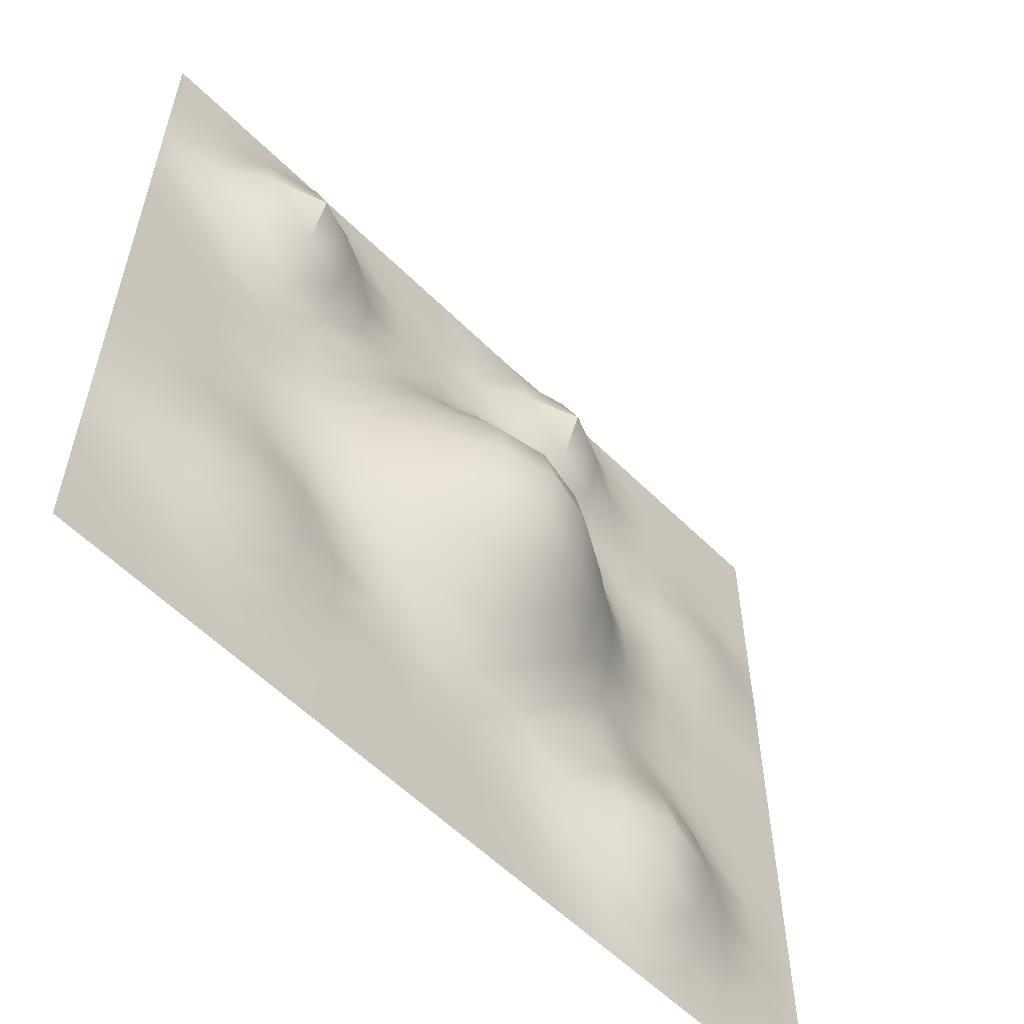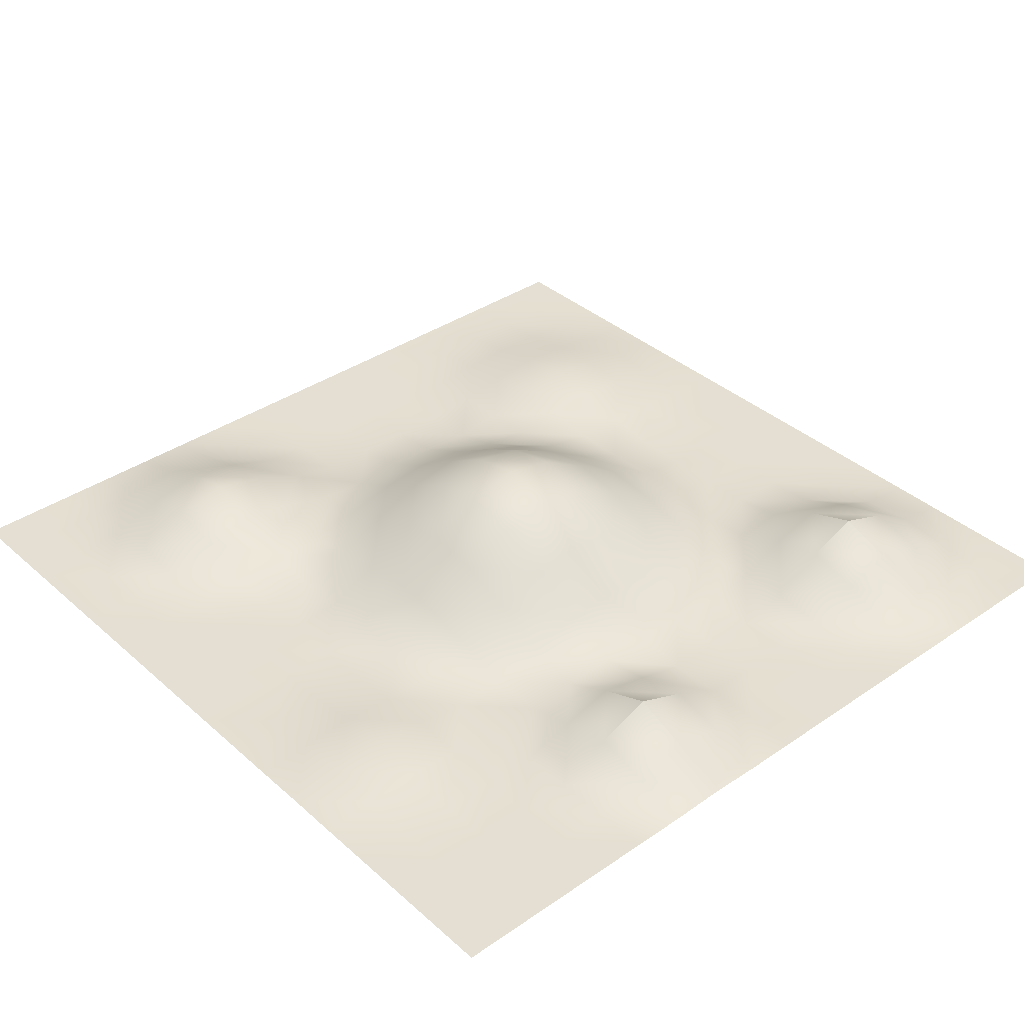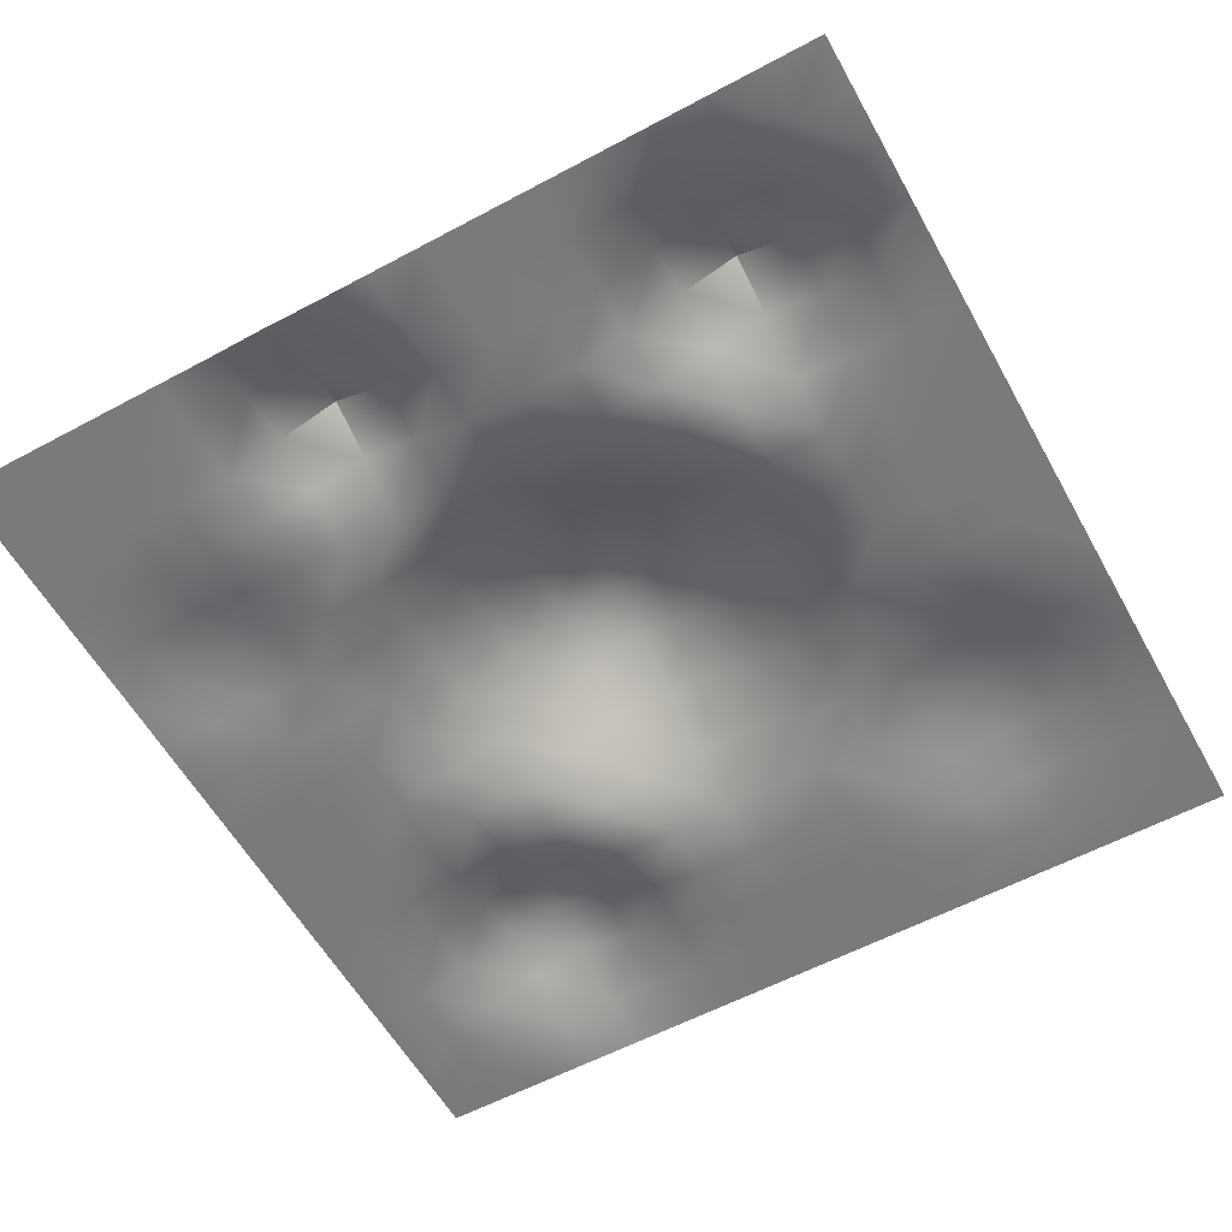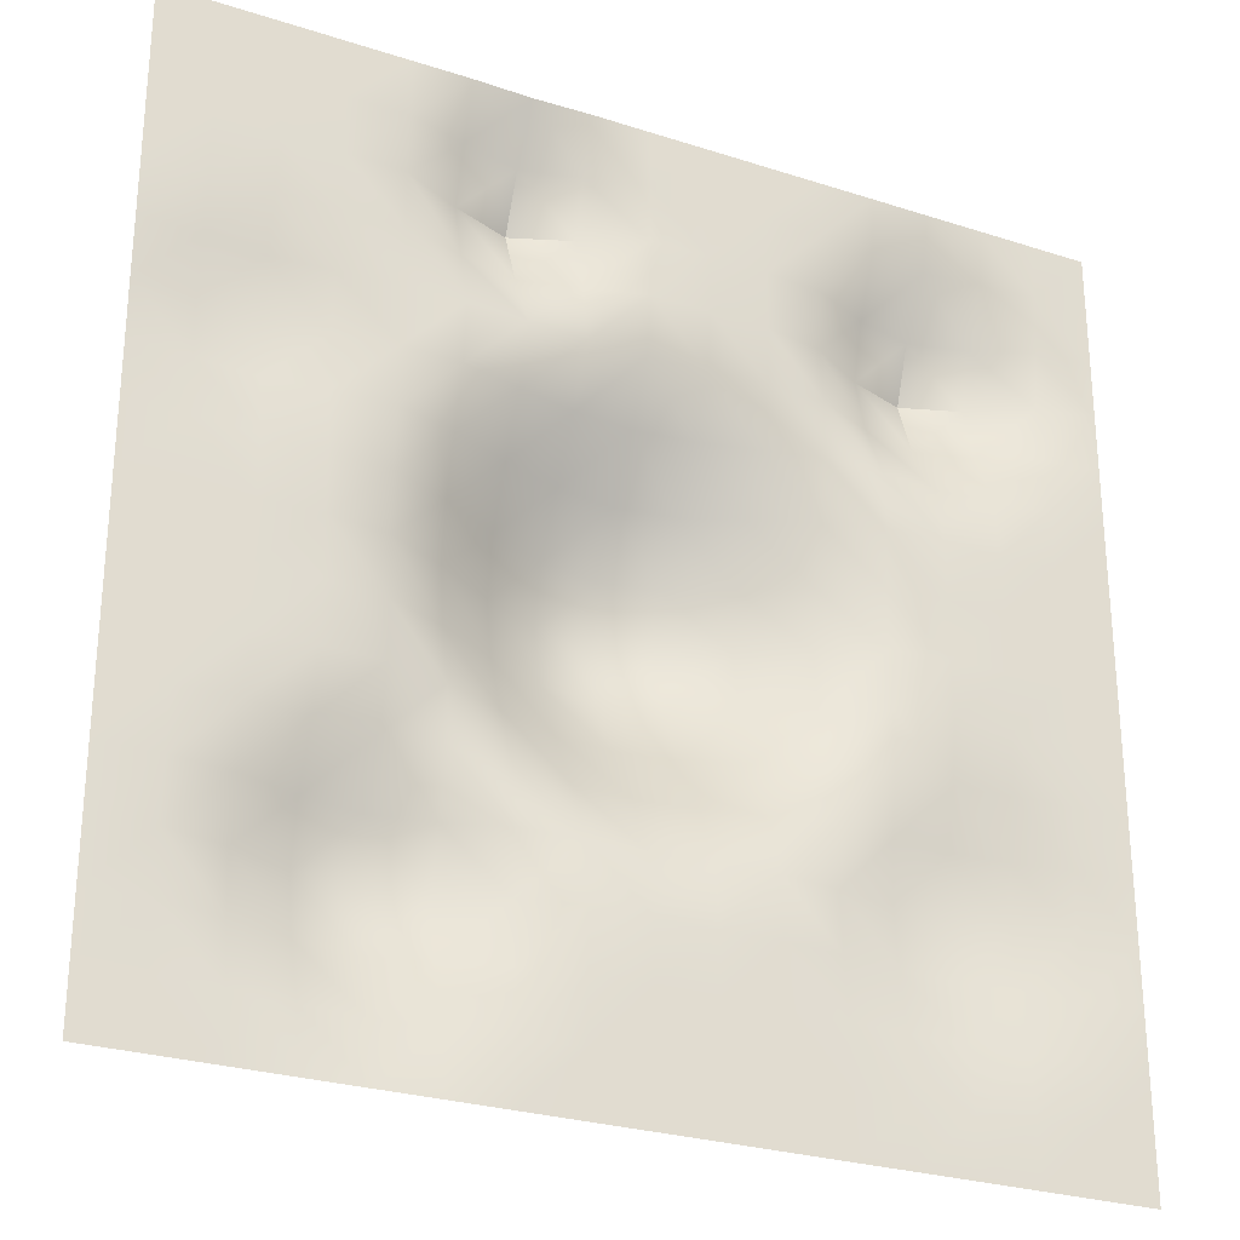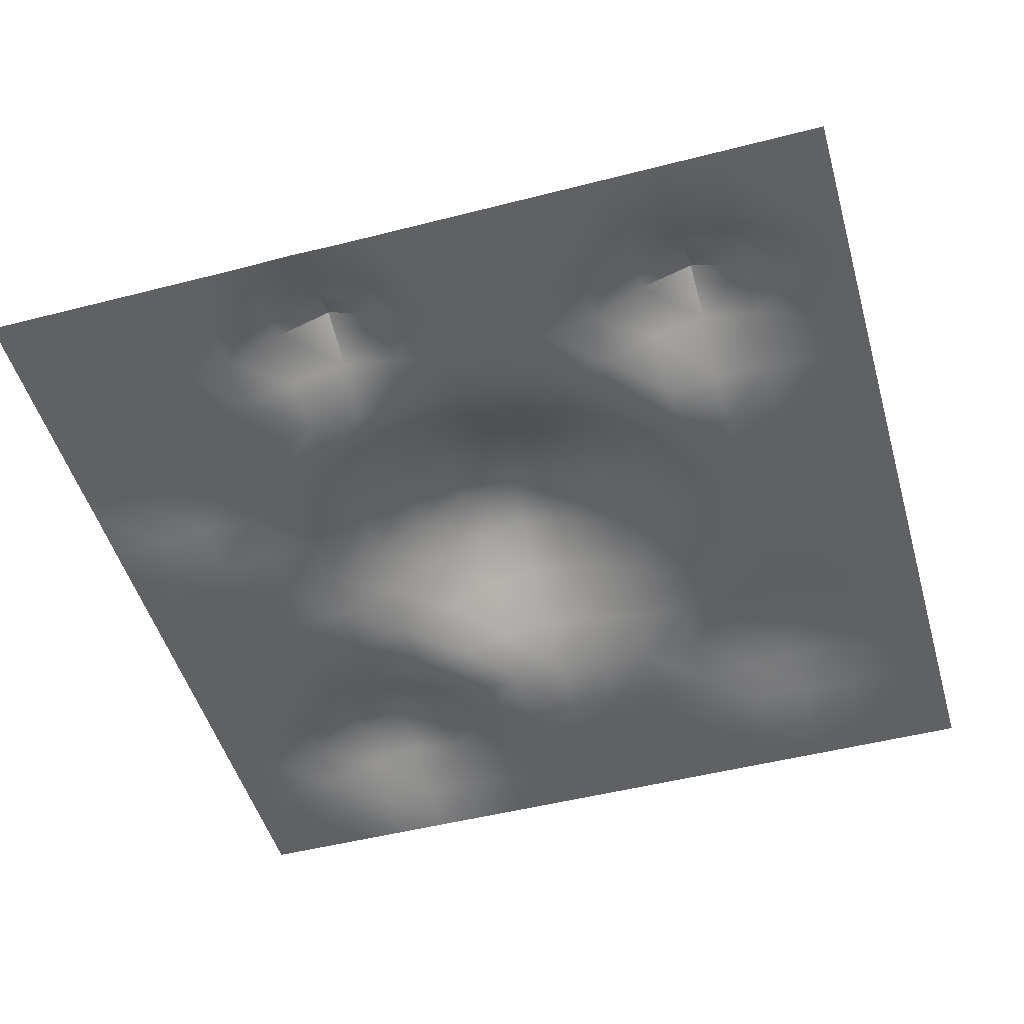
<metadata>
{"format":"obj","ext":"obj","renderer":"f3d","projection":"perspective","resolution":1024,"background":"white","views":[{"elev":-58.0,"azim":134.4,"up":"+Z"},{"elev":36.9,"azim":-41.5,"up":"+Y"},{"elev":-58.2,"azim":29.0,"up":"+Y"},{"elev":-27.2,"azim":-26.5,"up":"+Z"},{"elev":-49.3,"azim":15.9,"up":"+Y"}]}
</metadata>
<code>
o Tile3_Plane.006
v -15 0 15
v 15 0 15
v -15 0 -15
v 15 0 -15
v -15 0 0
v 0 0 15
v 15 0 0
v 0 0 -15
v 0 3.95 0
v -15 0 7.5
v 7.5 0 15
v 15 0 -7.5
v -7.5 0 -15
v -15 0 -7.5
v -7.5 0 15
v 15 0 7.5
v 7.5 0 -15
v 0 0.2787 -7.5
v 0 0.2787 7.5
v -7.5 0.2787 0
v 7.5 0.2787 0
v 7.5 0.9936 7.5
v -7.5 0 7.5
v -7.5 1.247 -7.5
v 7.5 0.6321 -7.5
v -15 0 11.25
v 11.25 0 15
v 15 0 -11.25
v -11.25 0 -15
v -15 0 -3.75
v -3.75 0.05134 15
v 15 0 3.75
v 3.75 0 -15
v 0 0 -11.25
v 0 2.452 3.75
v -11.25 0 0
v 3.75 2.452 0
v -15 0 3.75
v 3.75 0 15
v 15 0 -3.75
v -3.75 0 -15
v -15 0 -11.25
v -11.25 0 15
v 15 0 11.25
v 11.25 0 -15
v 0 2.452 -3.75
v 0 0.05134 11.25
v -3.75 2.452 0
v 11.25 0 0
v 7.5 0.04583 3.75
v 7.5 0.9936 11.25
v 3.75 0.04583 7.5
v 11.25 0.9936 7.5
v -7.5 0.04583 3.75
v -7.5 0.05134 11.25
v -11.25 0.3177 7.5
v -3.75 0.0971 7.5
v -7.5 1.247 -11.25
v -7.5 0.04583 -3.75
v -11.25 0.2573 -7.5
v -3.75 0.303 -7.5
v 7.5 0.1634 -11.25
v 7.5 0.2071 -3.75
v 3.75 0.04583 -7.5
v 11.25 0.6321 -7.5
v 11.25 0.1634 -3.75
v 3.75 1.434 -3.75
v 3.75 0 -11.25
v -3.75 1.434 -3.75
v -11.25 0 -3.75
v -11.25 0.2573 -11.25
v -3.75 1.755 11.25
v -11.25 0 11.25
v -11.25 0.3177 3.75
v 11.25 0.9936 11.25
v 3.75 0 11.25
v 3.75 1.434 3.75
v 11.25 0 3.75
v -3.75 1.434 3.75
v -3.75 0.2573 -11.25
v 11.25 0.1634 -11.25
v -15 0 13.12
v 13.12 0 15
v 15 0 -13.12
v -13.12 0 -15
v -15 0 -1.875
v -1.875 0 15
v 15 0 1.875
v 1.875 0 -15
v 0 0 -13.12
v 0 3.503 1.875
v -13.12 0 0
v 1.875 3.503 0
v -15 0.01612 5.625
v 5.625 0 15
v 15 0 -5.625
v -5.625 0 -15
v -15 0 -9.375
v -9.375 0 15
v 15 0 9.375
v 9.375 0 -15
v 0 1.232 -5.625
v 0 0 9.375
v -5.625 1.232 0
v 9.375 0 0
v 7.5 0.2011 1.875
v 7.5 1.479 9.375
v 1.875 0.2011 7.5
v 9.375 1.479 7.5
v -7.5 0.2011 1.875
v -7.5 0 9.375
v -13.12 0.1668 7.5
v -5.625 0 7.5
v -7.5 0.4222 -13.12
v -7.5 0.4222 -5.625
v -13.12 0 -7.5
v -5.625 0.9067 -7.5
v 7.5 0 -13.12
v 7.5 0.4762 -5.625
v 1.875 0.2011 -7.5
v 9.375 0.8458 -7.5
v -15 0 9.375
v 9.375 0 15
v 15 0 -9.375
v -9.375 0 -15
v -15 0 -5.625
v -5.625 0 15
v 15 0 5.625
v 5.625 0 -15
v 0 0 -9.375
v 0 1.232 5.625
v -9.375 0 0
v 5.625 1.232 0
v -15 0 1.875
v 1.875 0 15
v 15 0 -1.875
v -1.875 0 -15
v -15 0 -13.12
v -13.12 0 15
v 15 0 13.12
v 13.12 0 -15
v 0 3.503 -1.875
v 0 0 13.12
v -1.875 3.503 0
v 13.12 0 0
v 7.5 0.1659 5.625
v 7.5 0.1659 13.12
v 5.625 0.1659 7.5
v 13.12 0.1659 7.5
v -7.5 0.01612 5.625
v -7.5 0 13.12
v -9.375 0.1668 7.5
v -1.875 0.2011 7.5
v -7.5 1.696 -9.375
v -7.5 0.2011 -1.875
v -9.375 0.9067 -7.5
v -1.875 0.2011 -7.5
v 7.5 0.4762 -9.375
v 7.5 0.2011 -1.875
v 5.625 0.2481 -7.5
v 13.12 0.2481 -7.5
v 11.25 0.4762 -5.625
v 11.25 0 -1.875
v 9.375 0.2481 -3.75
v 13.12 0.01027 -3.75
v 3.75 0.5951 -5.625
v 3.75 2.163 -1.875
v 1.875 2.163 -3.75
v 5.625 0.6011 -3.75
v 3.75 0 -13.12
v 3.75 0 -9.375
v 1.875 0 -11.25
v 5.625 0.01027 -11.25
v -3.75 0.6031 -5.625
v -3.75 2.163 -1.875
v -5.625 0.5951 -3.75
v -1.875 2.163 -3.75
v -11.25 0.01051 -5.625
v -11.25 0 -1.875
v -13.12 0 -3.75
v -9.375 0 -3.75
v -11.25 0.01051 -13.12
v -11.25 0.4222 -9.375
v -13.12 0 -11.25
v -9.375 0.9067 -11.25
v -3.75 1.012 9.375
v -3.75 1.012 13.12
v -5.625 1.012 11.25
v -1.875 1.012 11.25
v -11.25 0.01612 9.375
v -11.25 0 13.12
v -13.12 0 11.25
v -9.375 0 11.25
v -11.25 0.01612 1.875
v -11.25 0.5511 5.625
v -13.12 0.1668 3.75
v -9.375 0.1668 3.75
v 11.25 1.479 9.375
v 11.25 0.1659 13.12
v 9.375 1.479 11.25
v 13.12 0.1659 11.25
v 3.75 0 9.375
v 3.75 0 13.12
v 1.875 0 11.25
v 5.625 0.1659 11.25
v 3.75 2.163 1.875
v 3.75 0.5951 5.625
v 1.875 2.163 3.75
v 5.625 0.5951 3.75
v 11.25 0 1.875
v 11.25 0.1659 5.625
v 9.375 0 3.75
v 13.12 0 3.75
v -3.75 2.163 1.875
v -3.75 0.5951 5.625
v -5.625 0.5951 3.75
v -1.875 2.163 3.75
v -3.75 0.01051 -13.12
v -3.75 0.4222 -9.375
v -5.625 0.9067 -11.25
v -1.875 0 -11.25
v 11.25 0 -13.12
v 11.25 0.4762 -9.375
v 9.375 0.2481 -11.25
v 13.12 0.01027 -11.25
v 13.12 0.1634 -9.375
v 9.375 0.6321 -9.375
v 9.375 0 -13.12
v -1.875 0 -9.375
v -5.625 1.247 -9.375
v -5.625 0.2573 -13.12
v -1.875 1.048 5.625
v -5.625 0.1366 5.625
v -5.625 1.048 1.875
v 13.12 0 5.625
v 9.375 0.355 5.625
v 9.375 0 1.875
v 5.625 0.1366 5.625
v 1.875 1.048 5.625
v 1.875 3.116 1.875
v 5.625 0 13.12
v 1.875 0 13.12
v 1.875 0 9.375
v 13.12 0 13.12
v 9.375 0.355 13.12
v 9.375 2.146 9.375
v -9.375 0.3177 5.625
v -13.12 0.3177 5.625
v -13.12 0 1.875
v -9.375 0 13.12
v -13.12 0 13.12
v -13.12 0 9.375
v -1.875 0.5314 13.12
v -5.625 0.5314 13.12
v -5.625 0.5314 9.375
v -9.375 1.247 -9.375
v -13.12 0 -9.375
v -13.12 0 -13.12
v -9.375 0 -1.875
v -13.12 0 -1.875
v -13.12 0 -5.625
v -1.875 3.116 -1.875
v -5.625 1.048 -1.875
v -5.625 0.3931 -5.625
v 5.625 0.1634 -9.375
v 1.875 0 -9.375
v 1.875 0 -13.12
v 5.625 1.048 -1.875
v 1.875 3.116 -1.875
v 1.875 1.048 -5.625
v 13.12 0 -1.875
v 9.375 0 -1.875
v 9.375 0.6321 -5.625
v 13.12 0.1634 -5.625
v 5.625 0.2933 -5.625
v 5.625 0 -13.12
v -1.875 1.048 -5.625
v -9.375 0.2573 -5.625
v -9.375 0.2573 -13.12
v -1.875 0.5314 9.375
v -9.375 0 9.375
v -9.375 0 1.875
v 13.12 0.355 9.375
v 5.625 0.355 9.375
v 5.625 1.048 1.875
v 13.12 0 1.875
v -1.875 3.116 1.875
v -1.875 0 -13.12
v 13.12 0 -13.12
f 84 141 289
f 90 137 288
f 91 144 287
f 88 145 286
f 285 21 133
f 284 22 148
f 100 149 283
f 110 132 282
f 281 23 152
f 103 153 280
f 279 13 125
f 115 156 278
f 277 18 157
f 118 129 276
f 119 160 275
f 274 12 161
f 273 65 121
f 272 66 164
f 271 40 165
f 166 120 270
f 167 168 269
f 159 169 268
f 170 89 267
f 171 172 266
f 265 62 173
f 264 61 117
f 263 69 176
f 262 46 177
f 178 116 261
f 179 180 260
f 259 59 181
f 258 29 85
f 257 71 184
f 256 58 185
f 255 57 113
f 187 188 254
f 253 47 189
f 190 112 252
f 191 192 251
f 151 193 250
f 249 36 92
f 248 74 196
f 150 197 247
f 198 109 246
f 245 75 200
f 244 44 201
f 243 52 108
f 203 204 242
f 147 205 241
f 240 37 93
f 239 77 208
f 238 50 209
f 210 105 237
f 211 212 236
f 128 213 235
f 214 104 234
f 215 216 233
f 131 217 232
f 218 97 231
f 219 220 230
f 130 221 229
f 222 101 228
f 223 224 227
f 124 225 226
f 226 81 223
f 161 223 65
f 12 226 161
f 158 224 62
f 25 227 158
f 65 227 121
f 228 17 118
f 62 228 118
f 81 228 224
f 229 80 219
f 157 219 61
f 157 130 229
f 230 58 154
f 24 230 154
f 117 219 230
f 231 13 114
f 220 114 58
f 80 231 220
f 232 79 215
f 153 215 57
f 19 232 153
f 233 54 150
f 113 150 23
f 57 233 113
f 234 20 110
f 216 110 54
f 79 234 216
f 235 78 211
f 149 211 53
f 16 235 149
f 146 212 50
f 22 236 146
f 53 236 109
f 106 105 21
f 50 237 106
f 78 237 212
f 207 209 77
f 52 238 207
f 148 146 238
f 131 208 35
f 19 239 131
f 108 207 239
f 91 93 9
f 35 240 91
f 208 206 240
f 241 76 203
f 95 203 39
f 11 241 95
f 143 204 47
f 135 143 6
f 39 242 135
f 103 108 19
f 204 103 47
f 76 243 204
f 199 201 75
f 27 244 199
f 2 244 83
f 245 51 147
f 123 147 11
f 123 199 245
f 107 109 22
f 200 107 51
f 200 198 246
f 247 74 195
f 56 247 195
f 152 150 247
f 94 196 38
f 112 94 10
f 56 248 112
f 249 5 134
f 38 249 134
f 196 194 249
f 250 73 191
f 99 191 43
f 15 250 99
f 251 26 82
f 139 82 1
f 43 251 139
f 252 10 122
f 192 122 26
f 73 252 192
f 187 189 72
f 31 253 187
f 87 143 253
f 254 55 151
f 127 151 15
f 31 254 127
f 111 113 23
f 55 255 111
f 188 186 255
f 183 185 71
f 156 183 60
f 24 256 156
f 257 42 98
f 116 98 14
f 60 257 116
f 258 3 138
f 184 138 42
f 184 182 258
f 259 70 179
f 132 179 36
f 132 155 259
f 260 30 86
f 92 86 5
f 36 260 92
f 261 14 126
f 180 126 30
f 70 261 180
f 175 177 69
f 48 262 175
f 144 142 262
f 155 176 59
f 20 263 155
f 104 175 263
f 115 117 24
f 176 115 59
f 176 174 264
f 171 173 68
f 64 265 171
f 160 158 265
f 266 34 130
f 120 130 18
f 64 266 120
f 267 8 90
f 172 90 34
f 68 267 172
f 268 67 167
f 133 167 37
f 21 268 133
f 269 46 142
f 93 142 9
f 37 269 93
f 270 18 102
f 168 102 46
f 67 270 168
f 163 165 66
f 145 163 49
f 7 271 145
f 159 164 63
f 105 159 21
f 49 272 105
f 273 25 119
f 164 119 63
f 164 162 273
f 162 161 65
f 66 274 162
f 165 96 274
f 275 64 166
f 169 166 67
f 63 275 169
f 276 33 170
f 68 276 170
f 173 118 276
f 174 157 61
f 69 277 174
f 177 102 277
f 278 60 178
f 181 178 70
f 59 278 181
f 182 125 29
f 71 279 182
f 185 114 279
f 280 57 186
f 189 186 72
f 47 280 189
f 190 152 56
f 73 281 190
f 193 111 281
f 282 36 194
f 197 194 74
f 197 110 282
f 283 53 198
f 75 283 198
f 201 100 283
f 202 148 52
f 205 202 76
f 51 284 205
f 206 133 37
f 77 285 206
f 209 106 285
f 286 49 210
f 213 210 78
f 32 286 213
f 287 48 214
f 217 214 79
f 35 287 217
f 288 41 218
f 221 218 80
f 34 288 221
f 289 45 222
f 225 222 81
f 28 289 225
f 84 4 141
f 90 8 137
f 91 9 144
f 88 7 145
f 285 106 21
f 284 107 22
f 100 16 149
f 110 20 132
f 281 111 23
f 103 19 153
f 279 114 13
f 115 24 156
f 277 102 18
f 118 17 129
f 119 25 160
f 274 96 12
f 273 162 65
f 272 163 66
f 271 136 40
f 166 64 120
f 167 67 168
f 159 63 169
f 170 33 89
f 171 68 172
f 265 158 62
f 264 174 61
f 263 175 69
f 262 142 46
f 178 60 116
f 179 70 180
f 259 155 59
f 258 182 29
f 257 183 71
f 256 154 58
f 255 186 57
f 187 72 188
f 253 143 47
f 190 56 112
f 191 73 192
f 151 55 193
f 249 194 36
f 248 195 74
f 150 54 197
f 198 53 109
f 245 199 75
f 244 140 44
f 243 202 52
f 203 76 204
f 147 51 205
f 240 206 37
f 239 207 77
f 238 146 50
f 210 49 105
f 211 78 212
f 128 32 213
f 214 48 104
f 215 79 216
f 131 35 217
f 218 41 97
f 219 80 220
f 130 34 221
f 222 45 101
f 223 81 224
f 124 28 225
f 226 225 81
f 161 226 223
f 12 124 226
f 158 227 224
f 25 121 227
f 65 223 227
f 228 101 17
f 62 224 228
f 81 222 228
f 229 221 80
f 157 229 219
f 157 18 130
f 230 220 58
f 24 117 230
f 117 61 219
f 231 97 13
f 220 231 114
f 80 218 231
f 232 217 79
f 153 232 215
f 19 131 232
f 233 216 54
f 113 233 150
f 57 215 233
f 234 104 20
f 216 234 110
f 79 214 234
f 235 213 78
f 149 235 211
f 16 128 235
f 146 236 212
f 22 109 236
f 53 211 236
f 106 237 105
f 50 212 237
f 78 210 237
f 207 238 209
f 52 148 238
f 148 22 146
f 131 239 208
f 19 108 239
f 108 52 207
f 91 240 93
f 35 208 240
f 208 77 206
f 241 205 76
f 95 241 203
f 11 147 241
f 143 242 204
f 135 242 143
f 39 203 242
f 103 243 108
f 204 243 103
f 76 202 243
f 199 244 201
f 27 83 244
f 2 140 244
f 245 200 51
f 123 245 147
f 123 27 199
f 107 246 109
f 200 246 107
f 200 75 198
f 247 197 74
f 56 152 247
f 152 23 150
f 94 248 196
f 112 248 94
f 56 195 248
f 249 92 5
f 38 196 249
f 196 74 194
f 250 193 73
f 99 250 191
f 15 151 250
f 251 192 26
f 139 251 82
f 43 191 251
f 252 112 10
f 192 252 122
f 73 190 252
f 187 253 189
f 31 87 253
f 87 6 143
f 254 188 55
f 127 254 151
f 31 187 254
f 111 255 113
f 55 188 255
f 188 72 186
f 183 256 185
f 156 256 183
f 24 154 256
f 257 184 42
f 116 257 98
f 60 183 257
f 258 85 3
f 184 258 138
f 184 71 182
f 259 181 70
f 132 259 179
f 132 20 155
f 260 180 30
f 92 260 86
f 36 179 260
f 261 116 14
f 180 261 126
f 70 178 261
f 175 262 177
f 48 144 262
f 144 9 142
f 155 263 176
f 20 104 263
f 104 48 175
f 115 264 117
f 176 264 115
f 176 69 174
f 171 265 173
f 64 160 265
f 160 25 158
f 266 172 34
f 120 266 130
f 64 171 266
f 267 89 8
f 172 267 90
f 68 170 267
f 268 169 67
f 133 268 167
f 21 159 268
f 269 168 46
f 93 269 142
f 37 167 269
f 270 120 18
f 168 270 102
f 67 166 270
f 163 271 165
f 145 271 163
f 7 136 271
f 159 272 164
f 105 272 159
f 49 163 272
f 273 121 25
f 164 273 119
f 164 66 162
f 162 274 161
f 66 165 274
f 165 40 96
f 275 160 64
f 169 275 166
f 63 119 275
f 276 129 33
f 68 173 276
f 173 62 118
f 174 277 157
f 69 177 277
f 177 46 102
f 278 156 60
f 181 278 178
f 59 115 278
f 182 279 125
f 71 185 279
f 185 58 114
f 280 153 57
f 189 280 186
f 47 103 280
f 190 281 152
f 73 193 281
f 193 55 111
f 282 132 36
f 197 282 194
f 197 54 110
f 283 149 53
f 75 201 283
f 201 44 100
f 202 284 148
f 205 284 202
f 51 107 284
f 206 285 133
f 77 209 285
f 209 50 106
f 286 145 49
f 213 286 210
f 32 88 286
f 287 144 48
f 217 287 214
f 35 91 287
f 288 137 41
f 221 288 218
f 34 90 288
f 289 141 45
f 225 289 222
f 28 84 289

</code>
